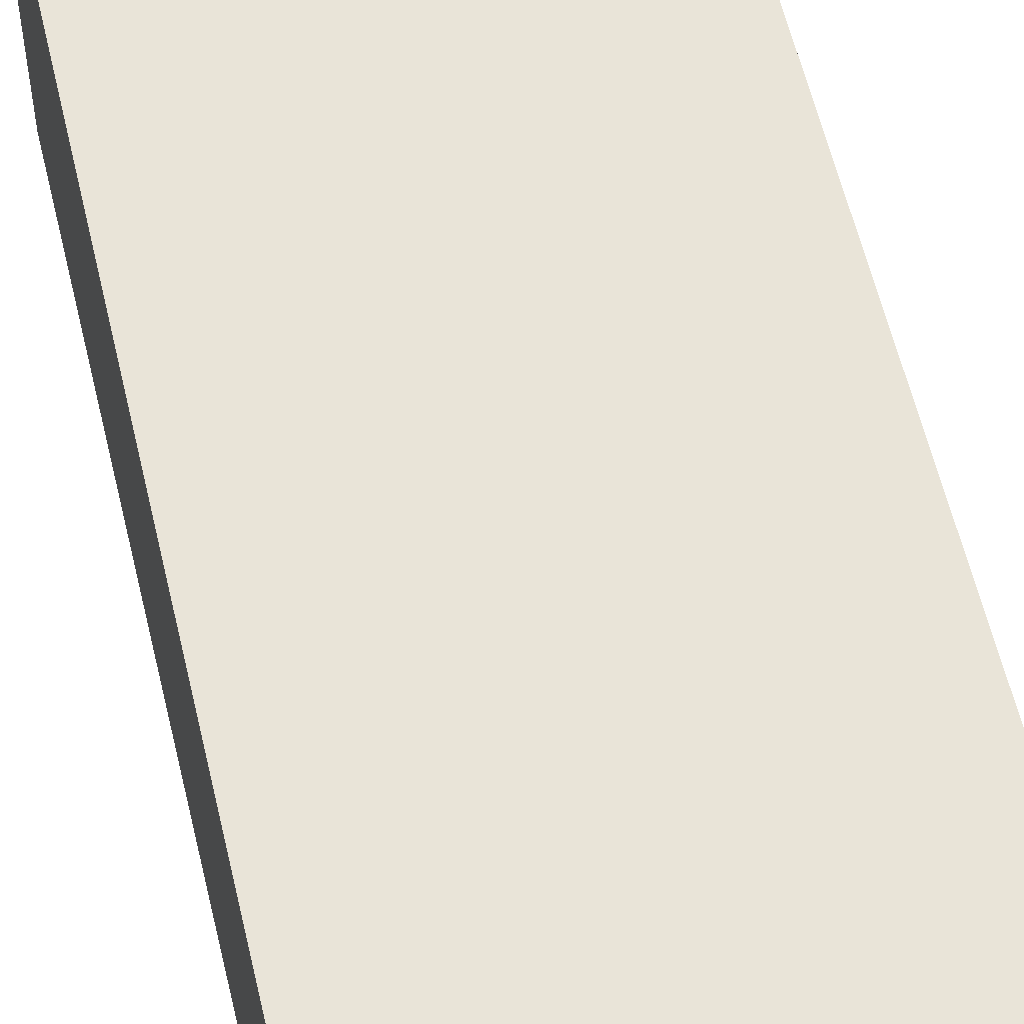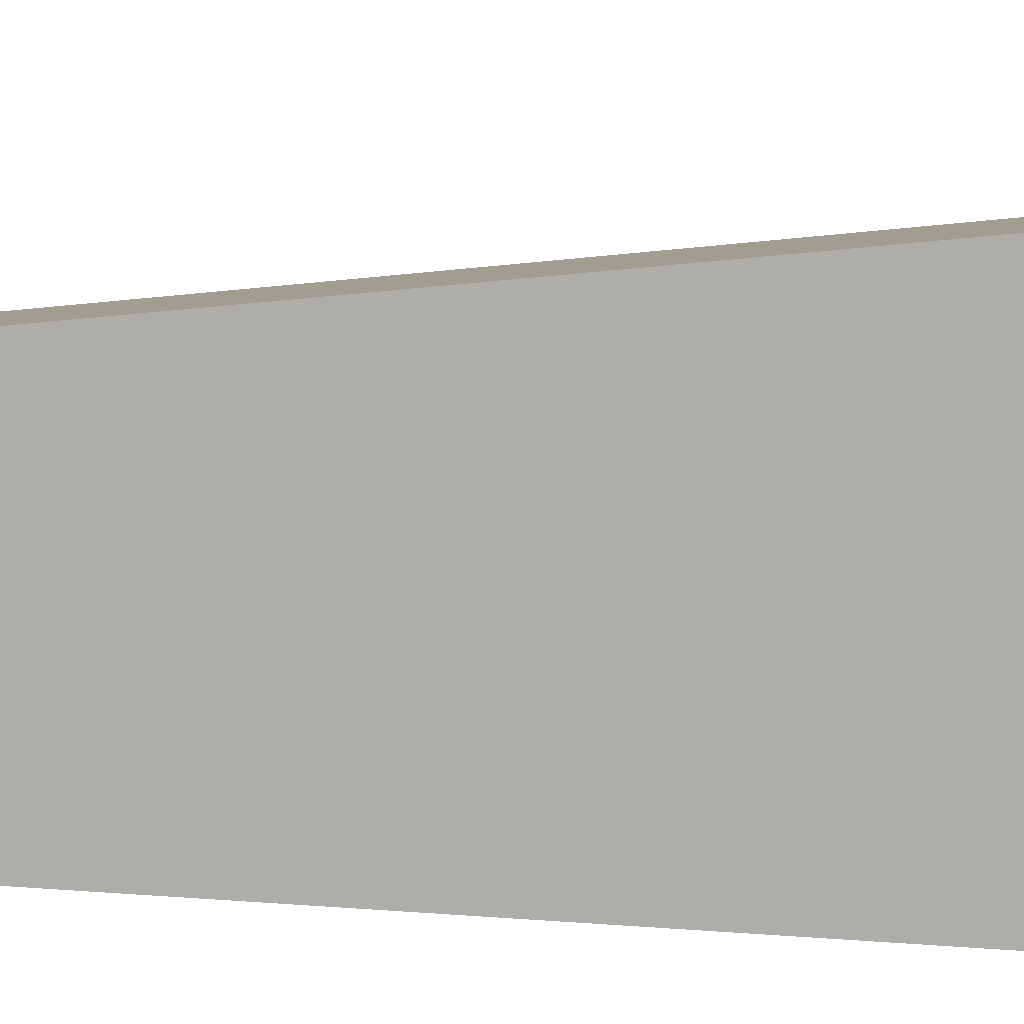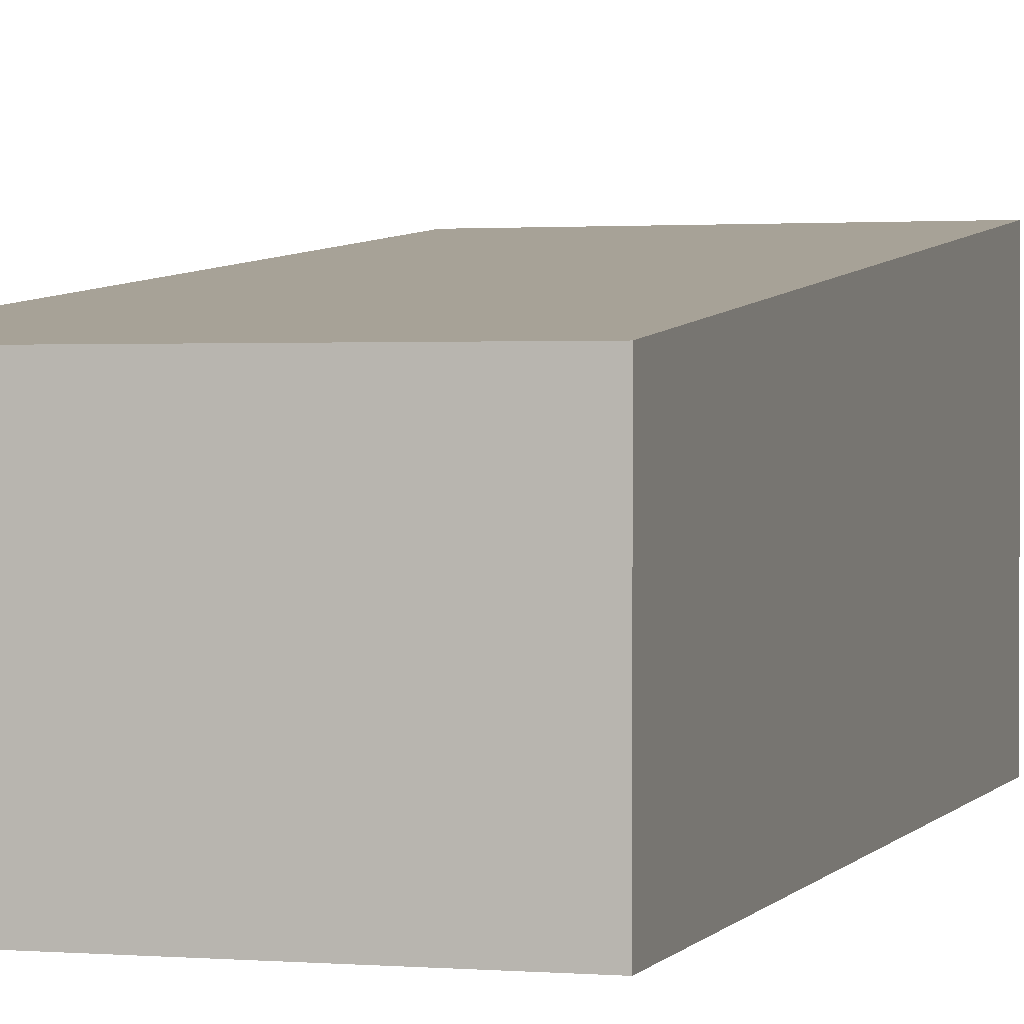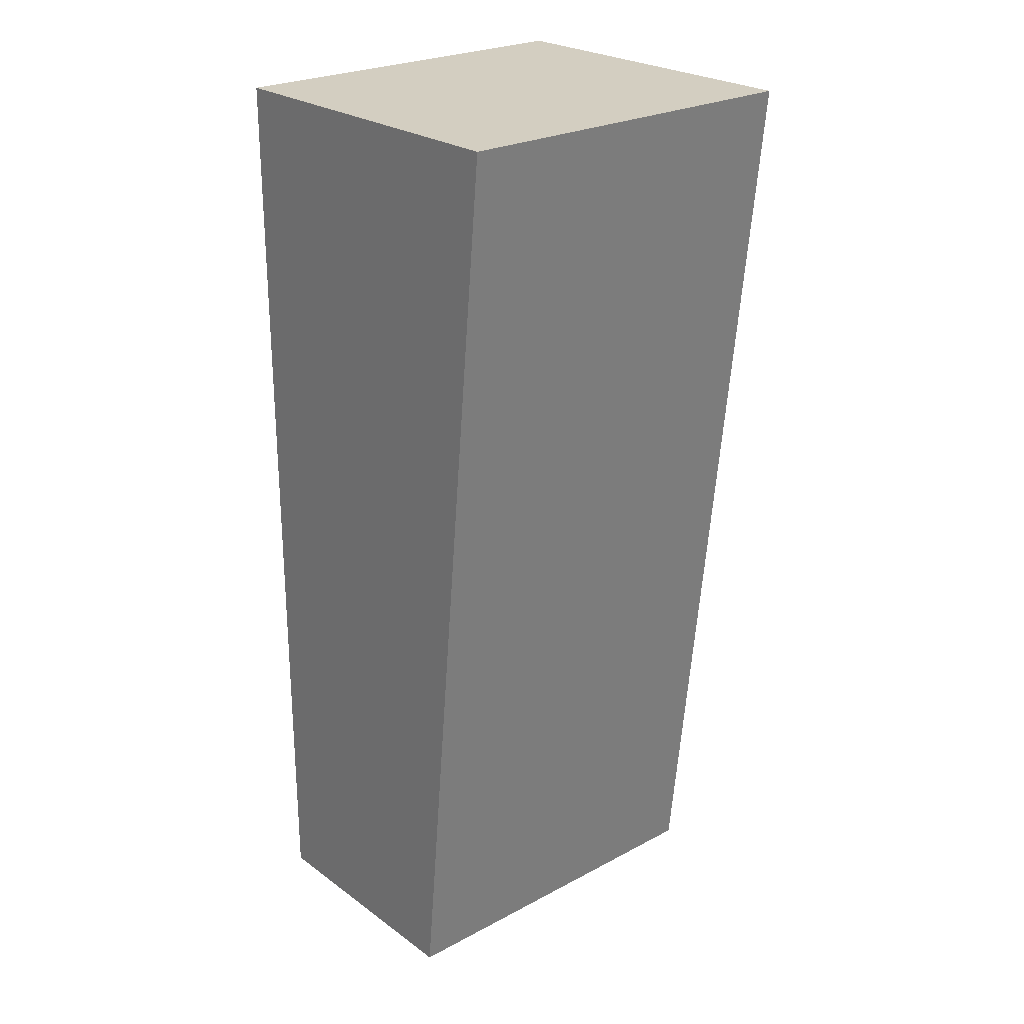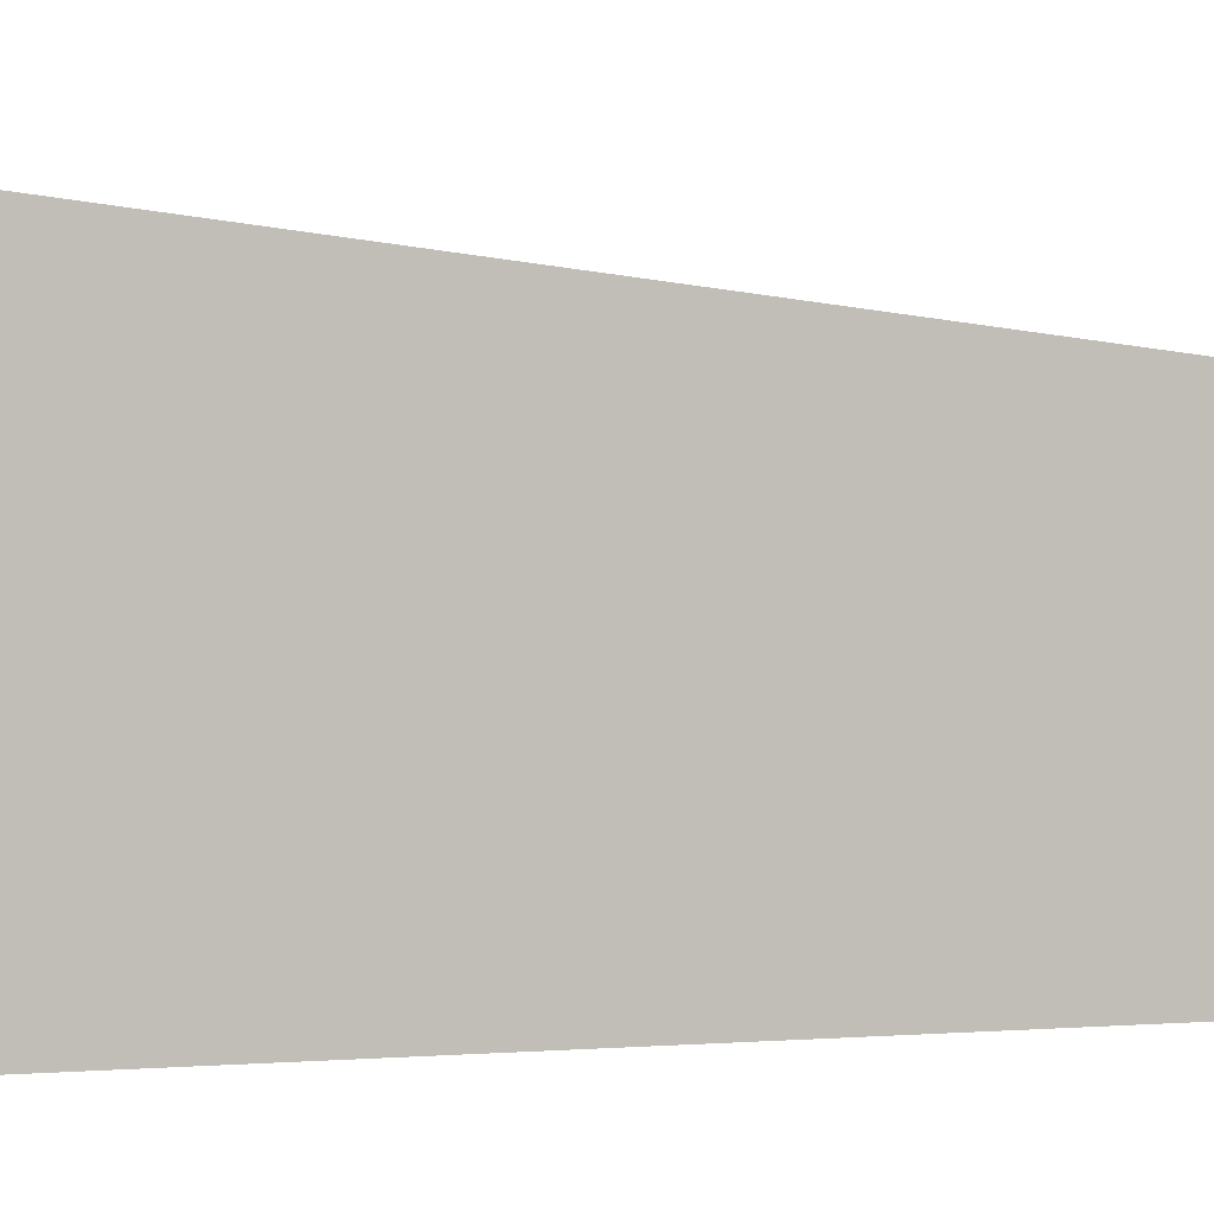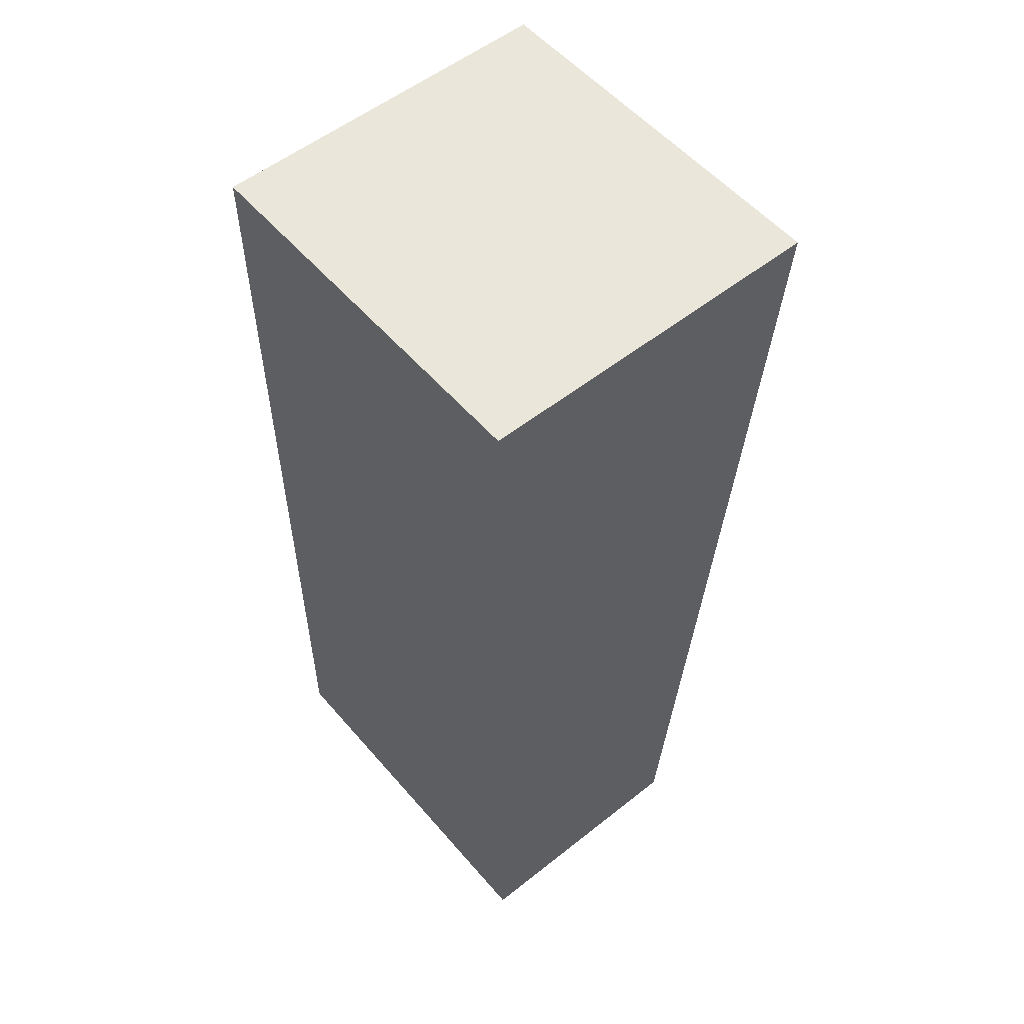
<metadata>
{"format":"obj","ext":"obj","renderer":"f3d","projection":"perspective","resolution":1024,"background":"white","views":[{"elev":54.9,"azim":-13.5,"up":"+Z"},{"elev":6.3,"azim":106.7,"up":"+Z"},{"elev":1.2,"azim":16.7,"up":"+Z"},{"elev":24.9,"azim":-40.8,"up":"+Y"},{"elev":0.5,"azim":-113.1,"up":"+Z"},{"elev":54.9,"azim":-129.9,"up":"+Y"}]}
</metadata>
<code>
o Cube
v -0.6817 0.007101 0.5148
v -0.6817 0.007101 -0.3972
v 0.6939 0.007101 -0.3972
v 0.6939 0.007101 0.5148
v -0.6817 3.39 0.8594
v -0.6817 3.39 -0.3972
v 0.6939 3.39 -0.3972
v 0.6939 3.39 0.8594
f 5 6 2
f 6 7 2
f 7 8 3
f 8 5 4
f 1 2 4
f 8 7 5
f 1 5 2
f 7 3 2
f 8 4 3
f 5 1 4
f 2 3 4
f 7 6 5

</code>
